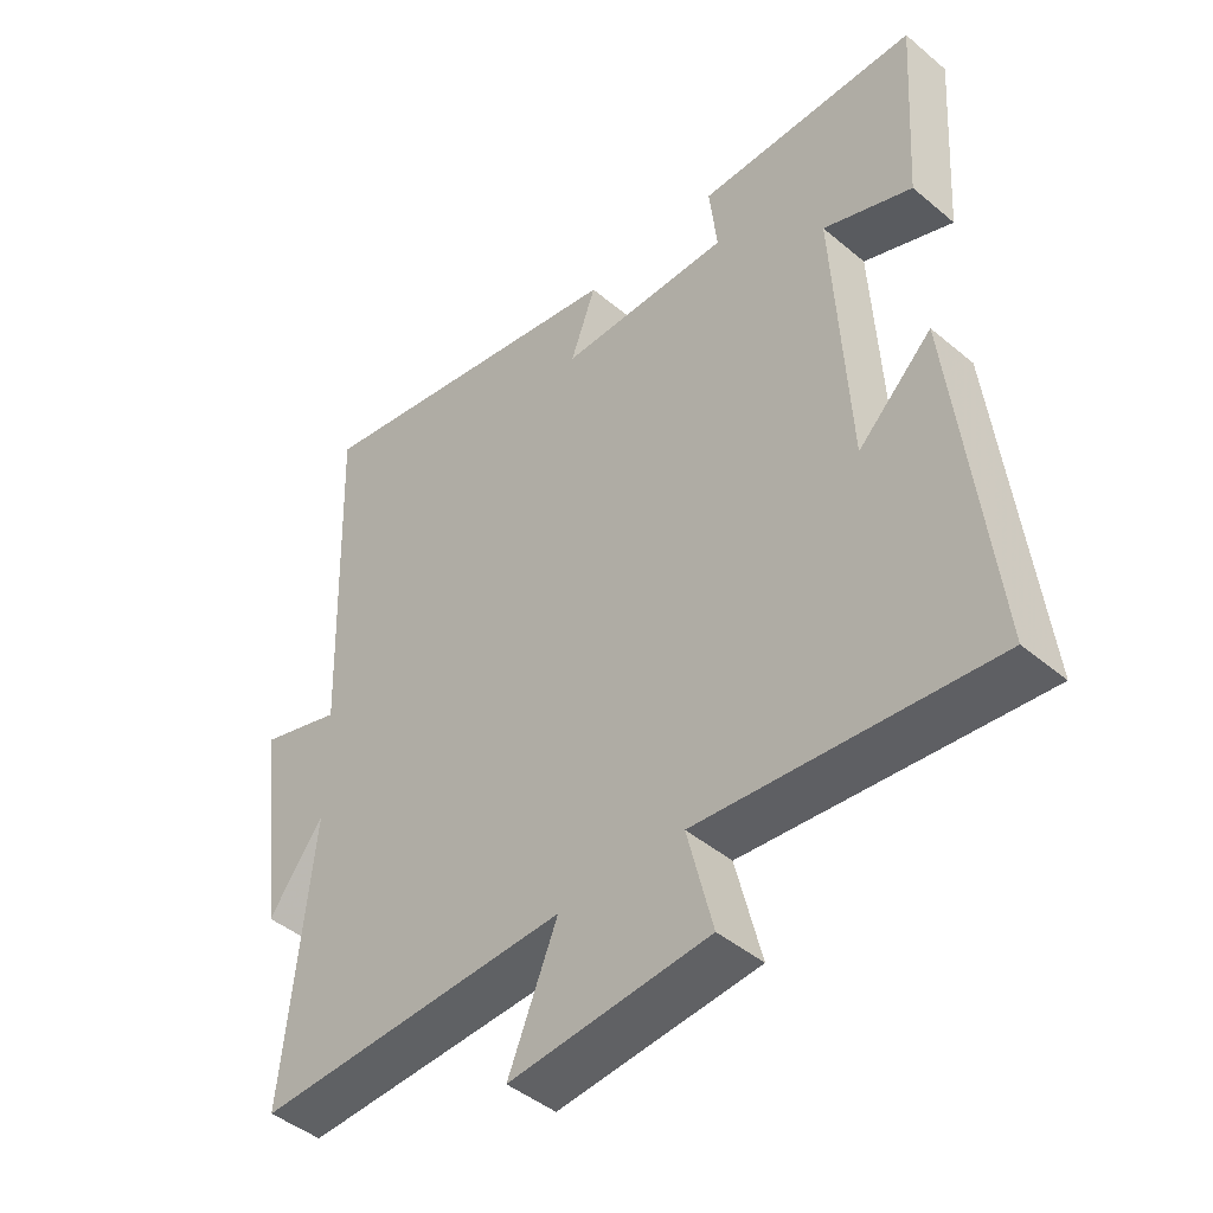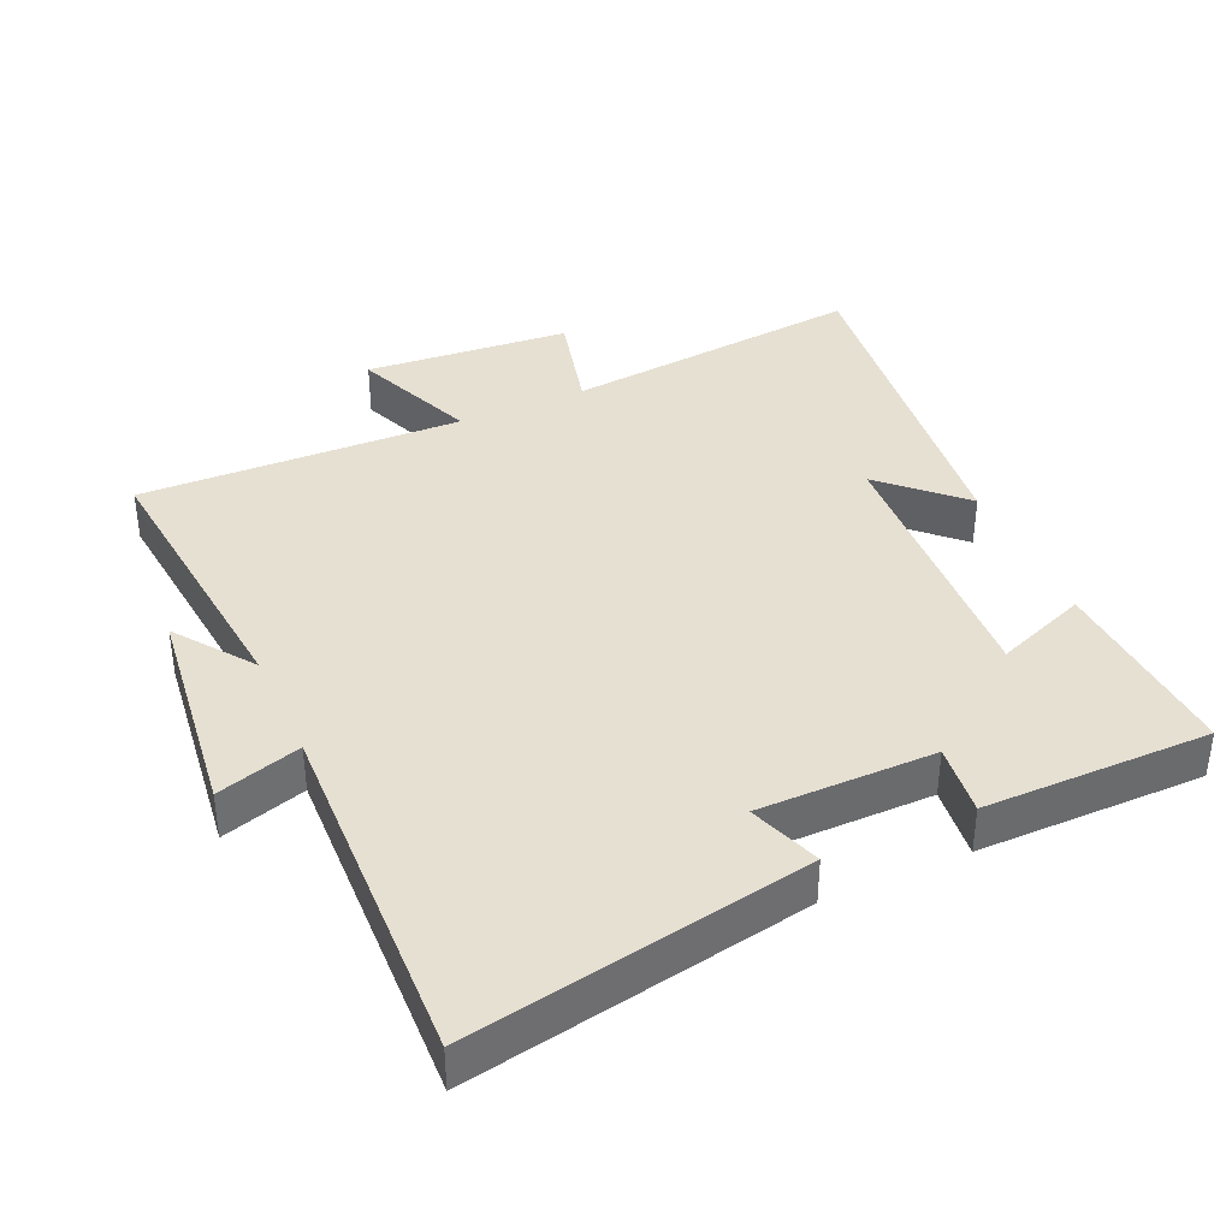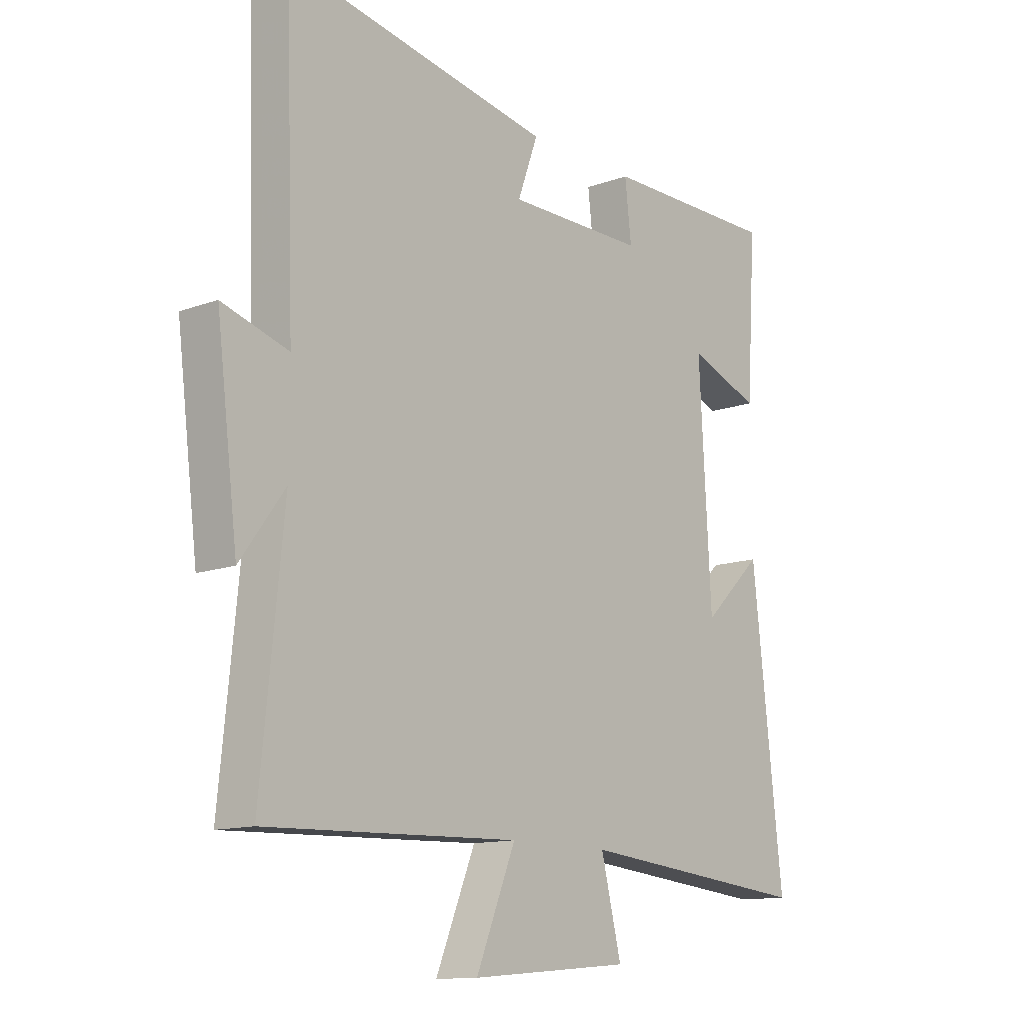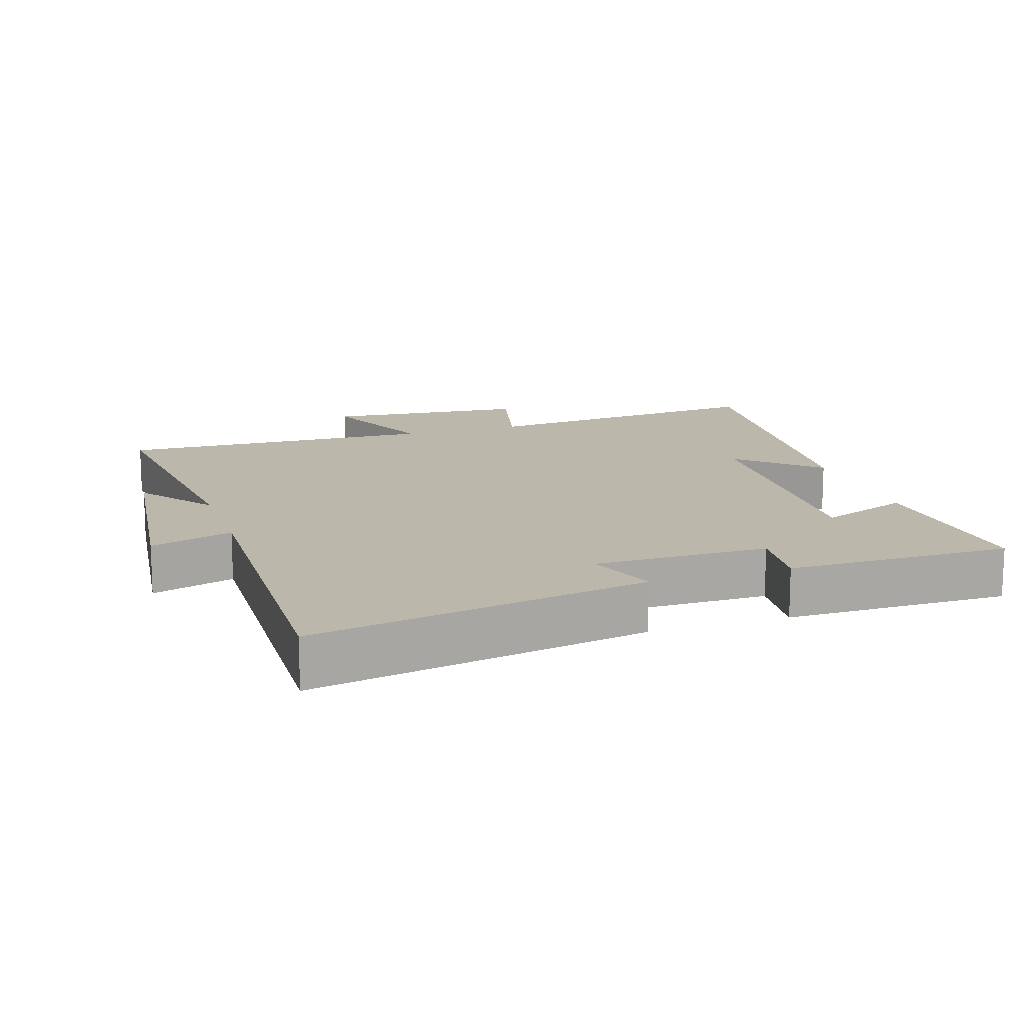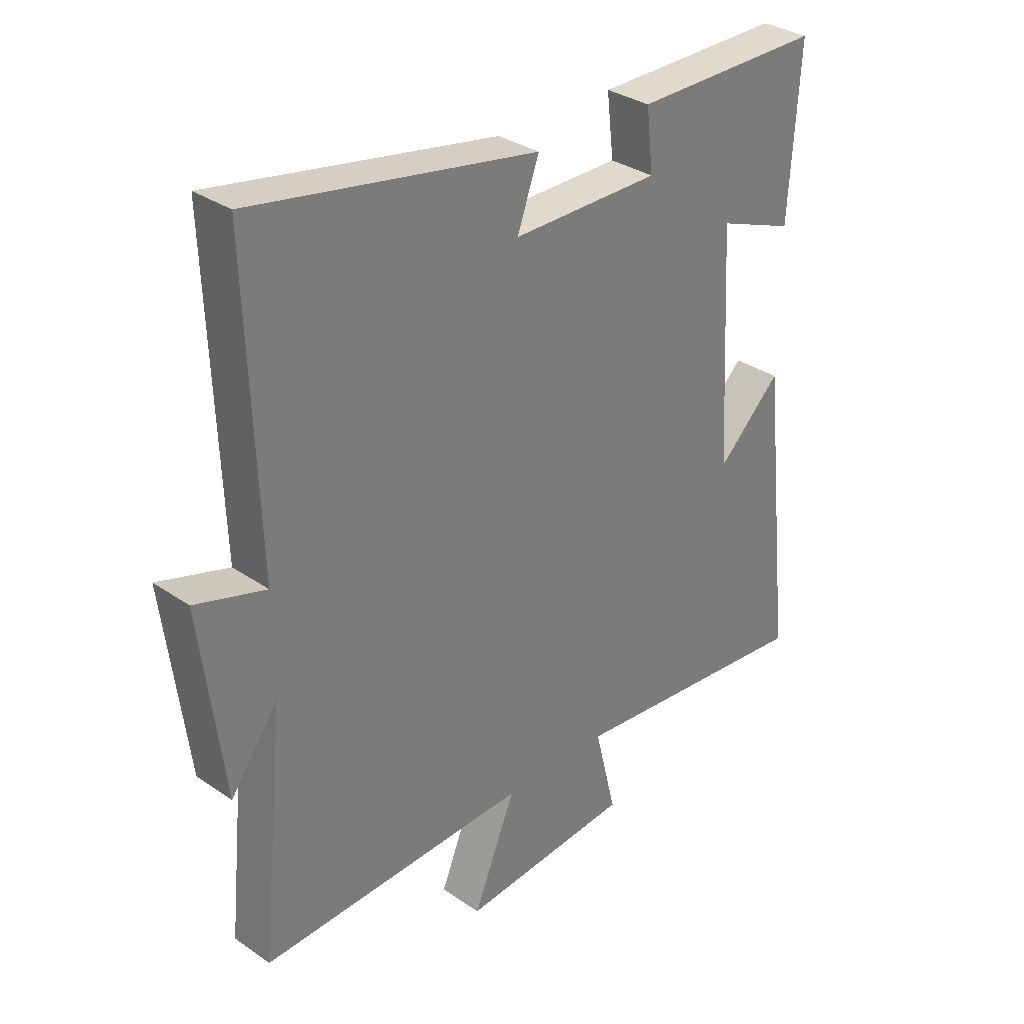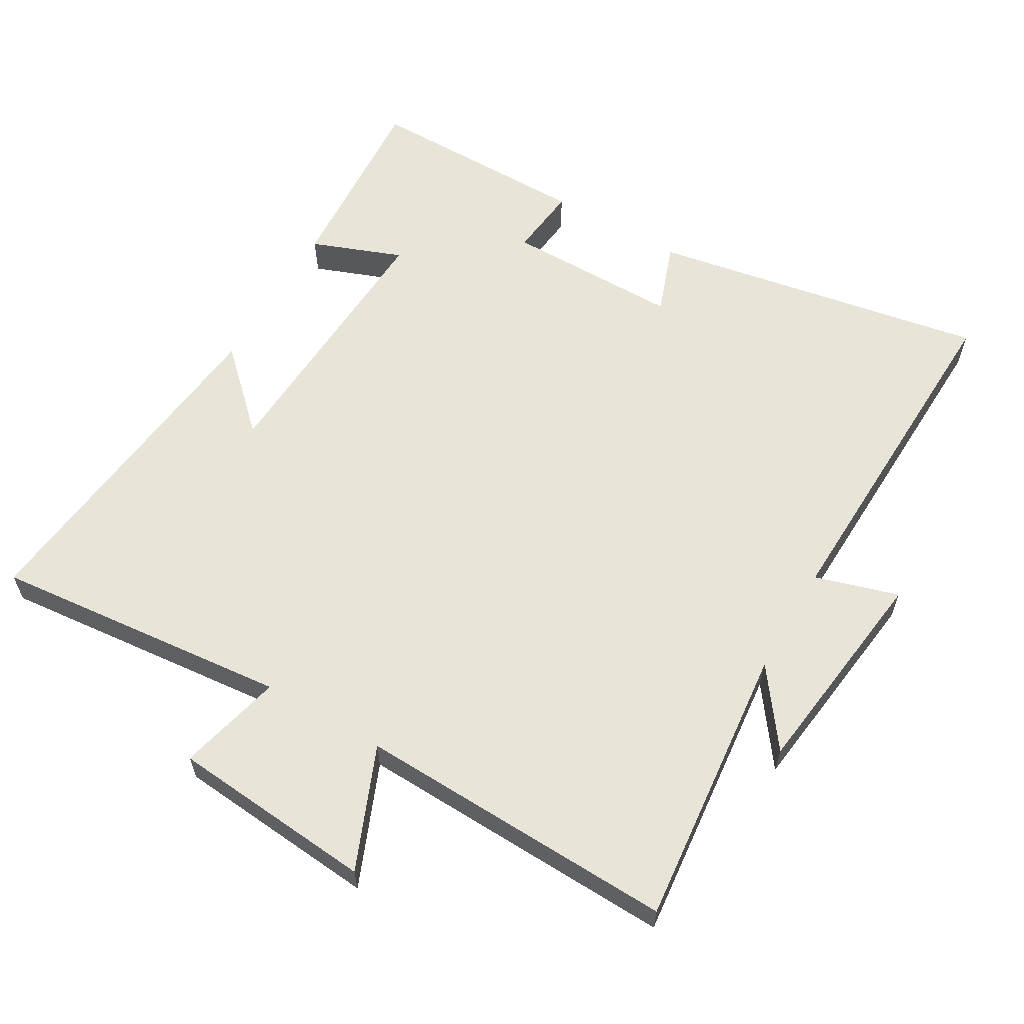
<metadata>
{"format":"obj","ext":"obj","renderer":"f3d","projection":"perspective","resolution":1024,"background":"white","views":[{"elev":-45.0,"azim":45.9,"up":"+Z"},{"elev":38.5,"azim":-24.2,"up":"+Y"},{"elev":-12.8,"azim":-49.9,"up":"+Z"},{"elev":14.3,"azim":-18.3,"up":"+Y"},{"elev":32.4,"azim":-46.2,"up":"+Z"},{"elev":60.7,"azim":-149.8,"up":"+Y"}]}
</metadata>
<code>
v 0.518 0.07 0.501
v 0.5 0.07 0.216
v 0.366 0.07 0.267
v 0.388 0.07 -0.139
v 0.5 0.07 -0.032
v 0.557 0.07 -0.543
v 0.118 0.07 -0.5
v 0.156 0.07 -0.654
v -0.144 0.07 -0.68
v -0.07 0.07 -0.5
v -0.542 0.07 -0.516
v -0.5 0.07 -0.098
v -0.583 0.07 -0.211
v -0.623 0.07 0.109
v -0.5 0.07 0.072
v -0.518 0.07 0.59
v -0.021 0.07 0.5
v -0.059 0.07 0.395
v 0.199 0.07 0.395
v 0.187 0.07 0.5
v 0.518 0 0.501
v 0.5 0 0.216
v 0.366 0 0.267
v 0.388 0 -0.139
v 0.5 0 -0.032
v 0.557 0 -0.543
v 0.118 0 -0.5
v 0.156 0 -0.654
v -0.144 0 -0.68
v -0.07 0 -0.5
v -0.542 0 -0.516
v -0.5 0 -0.098
v -0.583 0 -0.211
v -0.623 0 0.109
v -0.5 0 0.072
v -0.518 0 0.59
v -0.021 0 0.5
v -0.059 0 0.395
v 0.199 0 0.395
v 0.187 0 0.5
f 19 20 1 2
f 15 16 17 18
f 15 18 19
f 12 13 14 15
f 12 15 19
f 10 11 12 19
f 7 8 9 10
f 7 10 19
f 4 5 6 7
f 3 4 7 19
f 2 3 19
f 22 21 40 39
f 38 37 36 35
f 39 38 35
f 35 34 33 32
f 39 35 32
f 39 32 31 30
f 30 29 28 27
f 39 30 27
f 27 26 25 24
f 39 27 24 23
f 39 23 22
f 1 21 22 2
f 2 22 23 3
f 3 23 24 4
f 4 24 25 5
f 5 25 26 6
f 6 26 27 7
f 7 27 28 8
f 8 28 29 9
f 9 29 30 10
f 10 30 31 11
f 11 31 32 12
f 12 32 33 13
f 13 33 34 14
f 14 34 35 15
f 15 35 36 16
f 16 36 37 17
f 17 37 38 18
f 18 38 39 19
f 19 39 40 20
f 20 40 21 1

</code>
